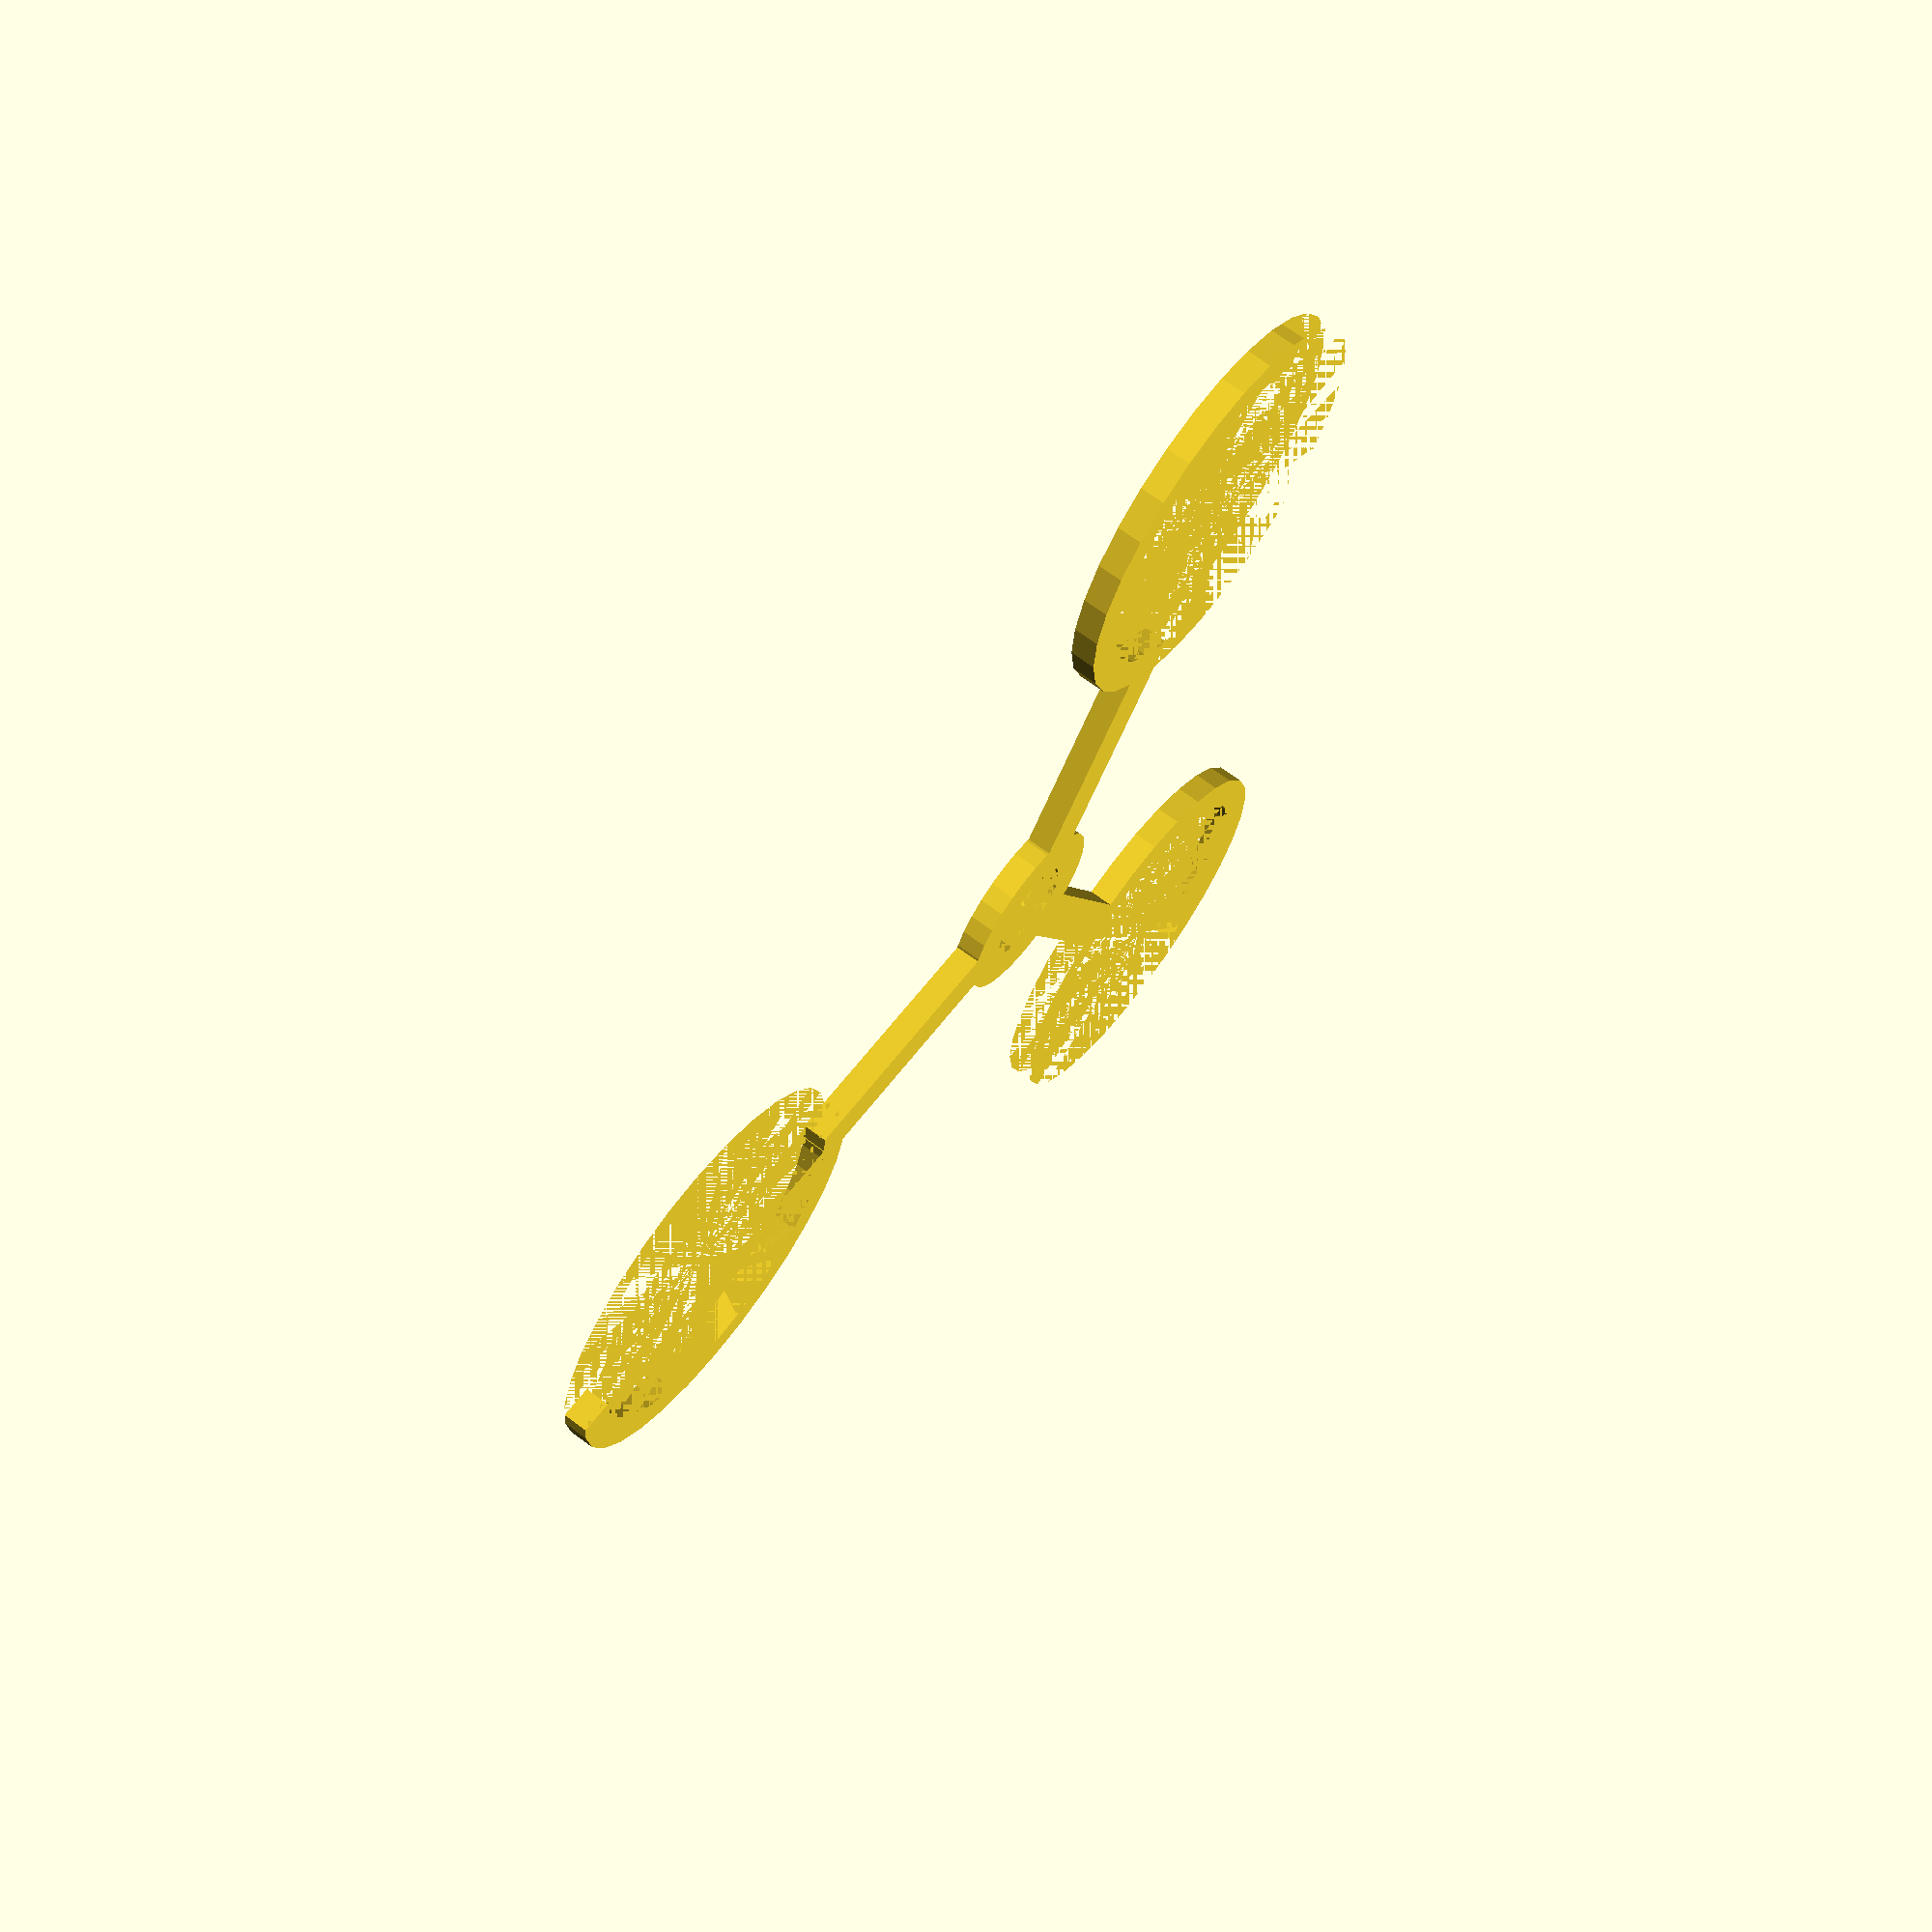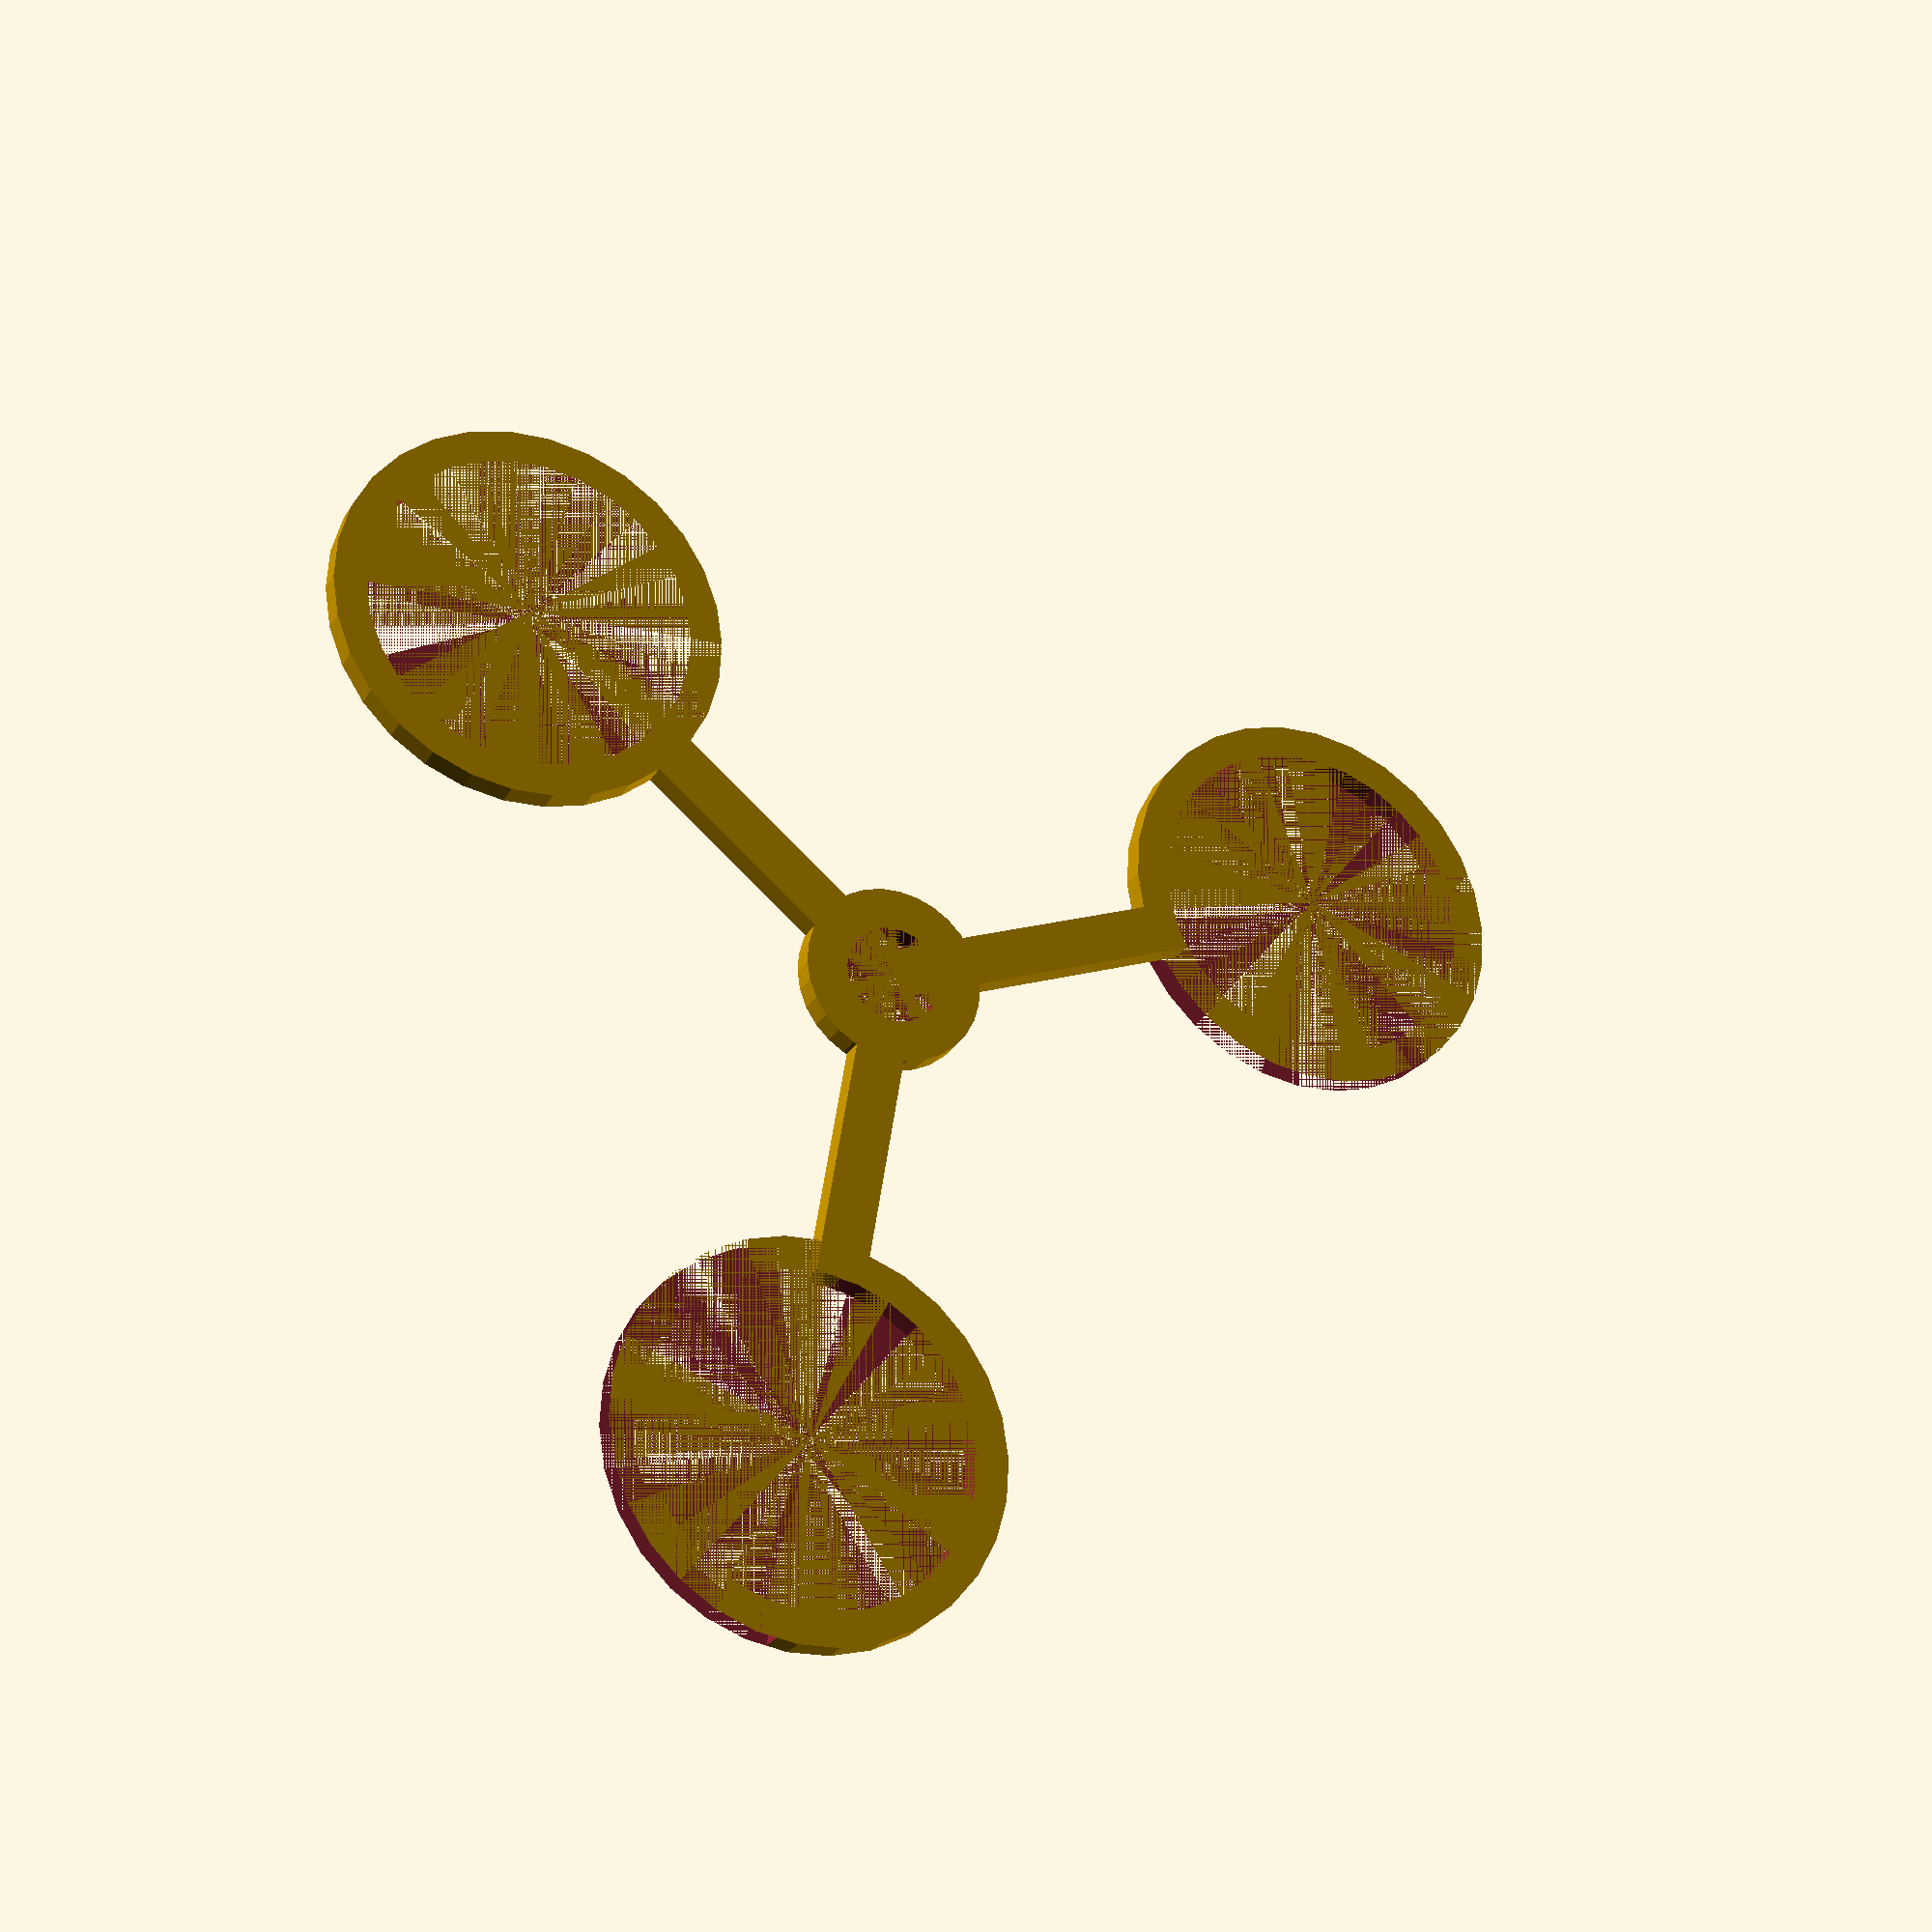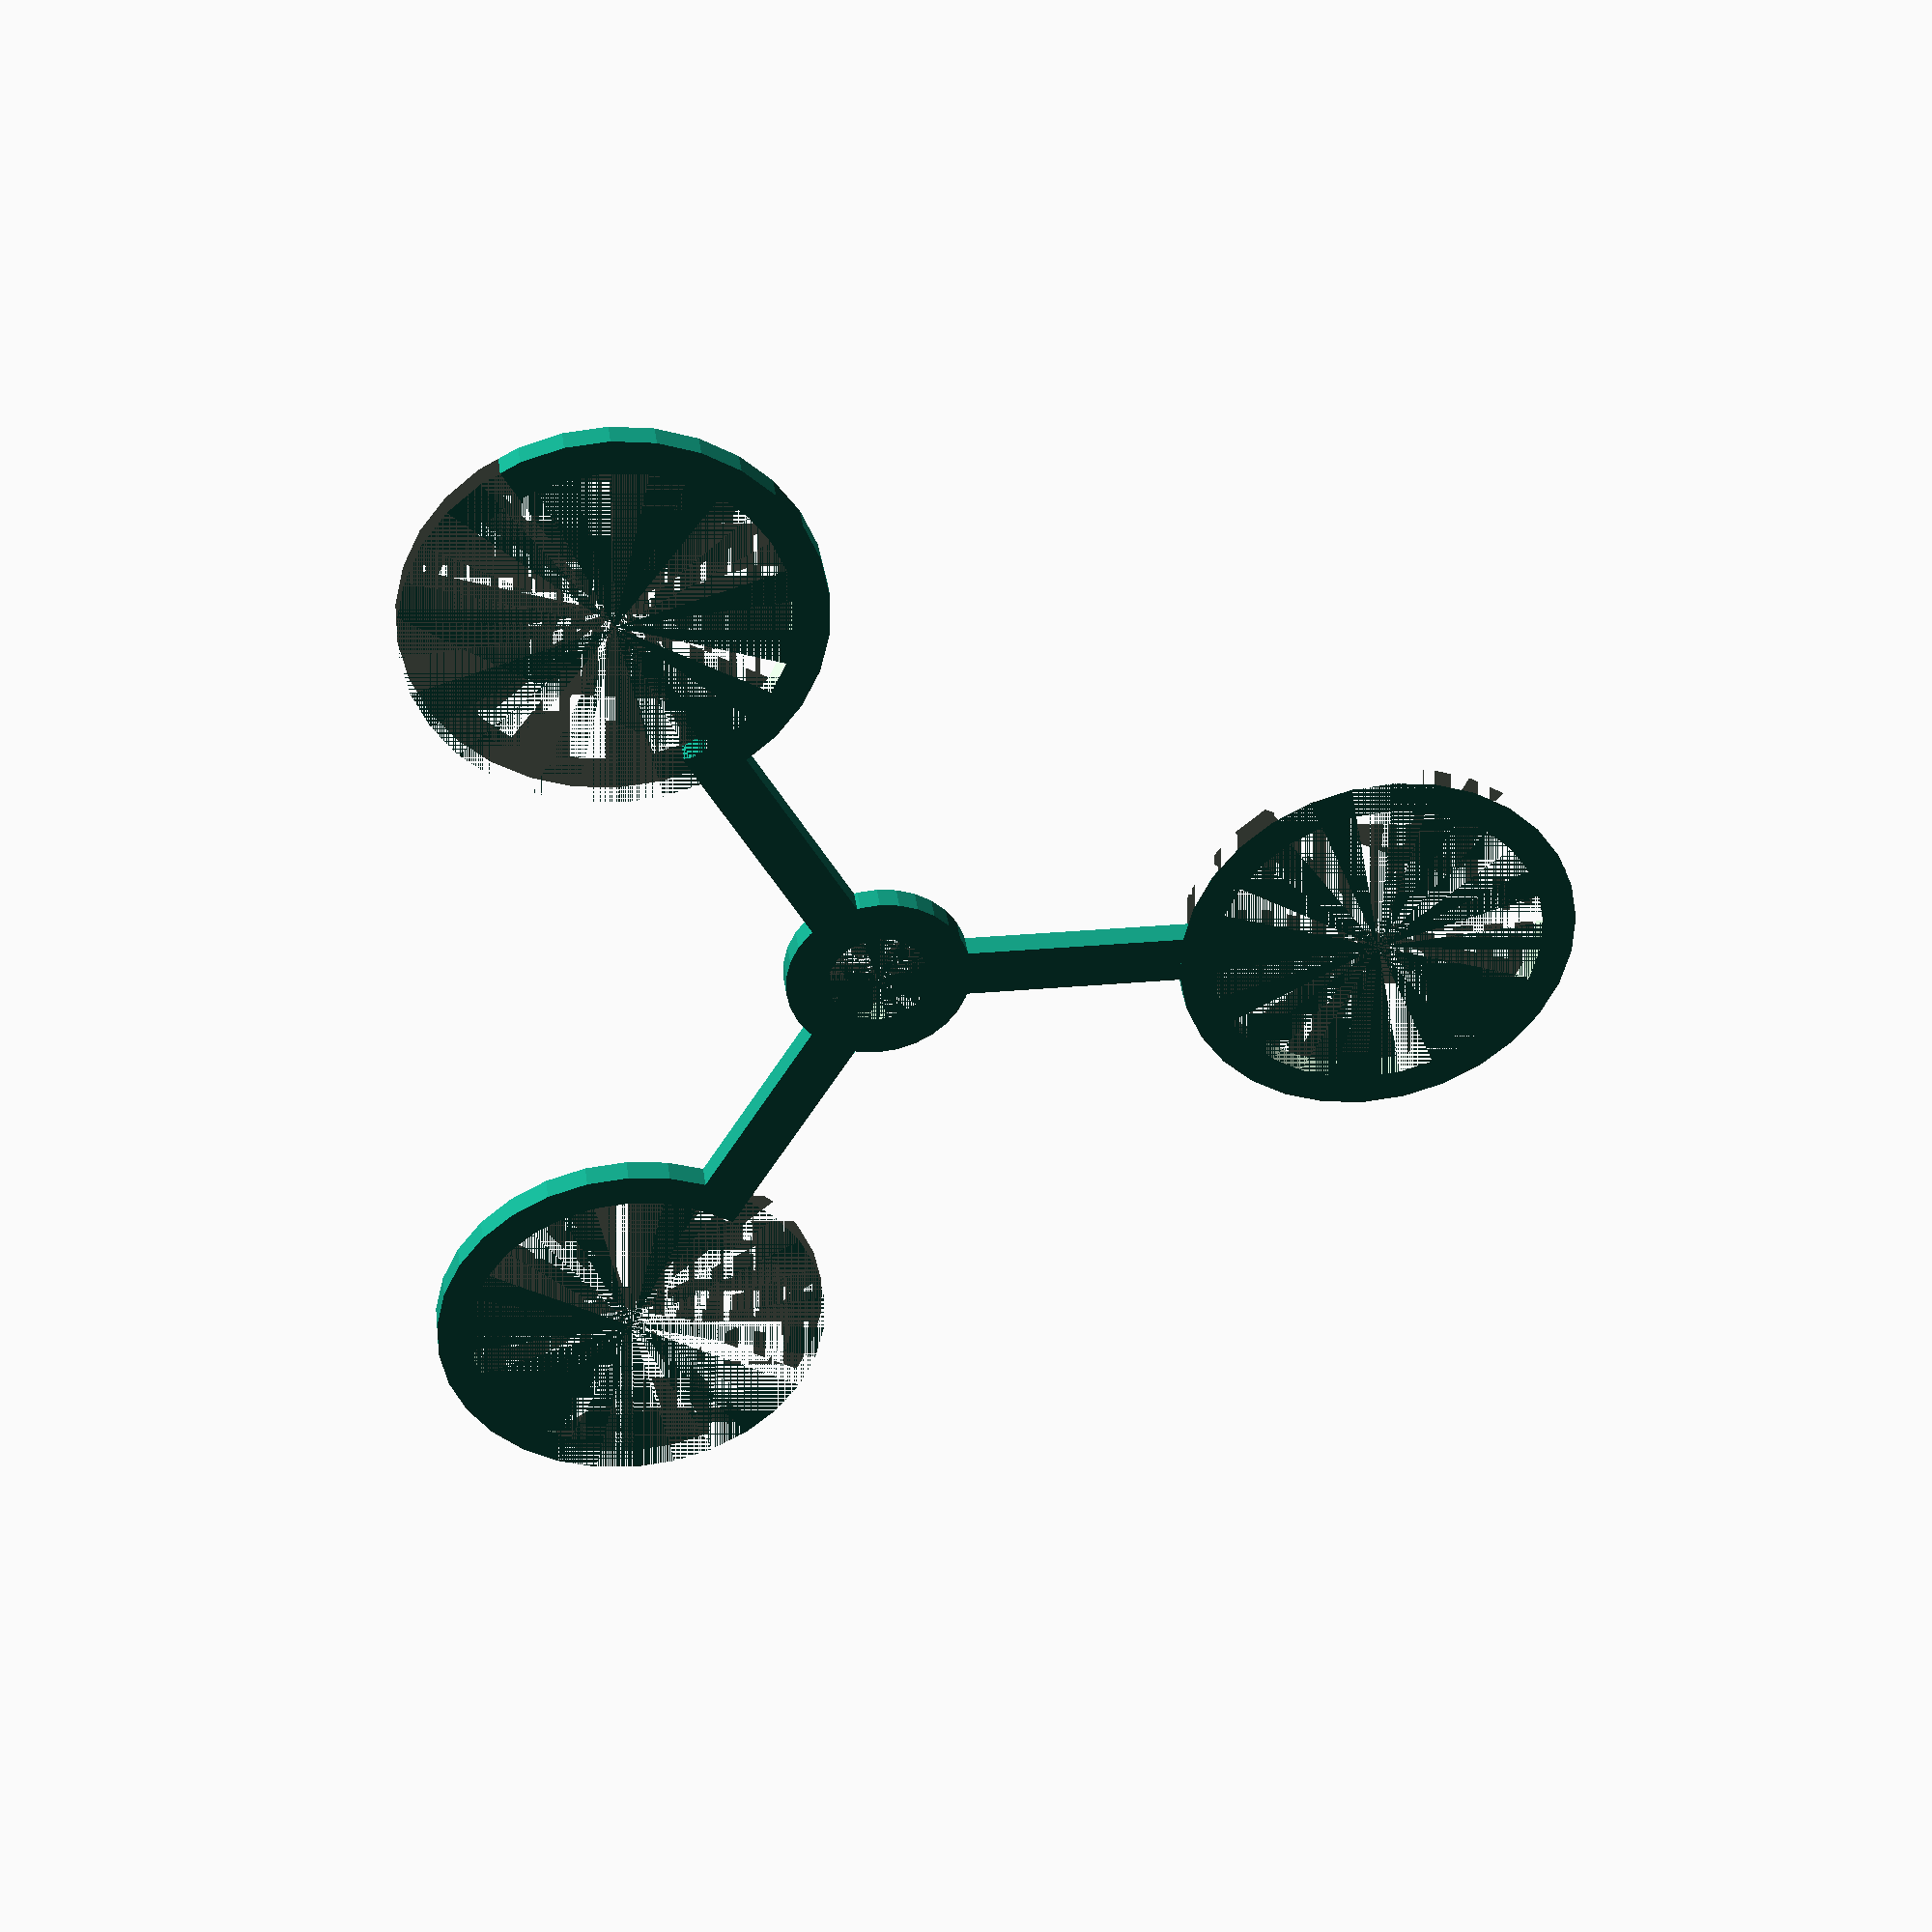
<openscad>
// All units are in millimeters
ball_diameter = 20;
axle_diameter = 6;

module arm(height, width, length) {
    margin = (width/3)*2;
    cube([width, length, height]);
    
    translate([width/2, length+ball_diameter, 0]) 
    difference() {
        cylinder(h=height,r1=ball_diameter+margin,r2=ball_diameter+margin);
        cylinder(h=height,r1=ball_diameter,r2=ball_diameter);    
        translate([0, -(ball_diameter+margin), 0])
        cube([ball_diameter+margin, (ball_diameter+margin)*2, height]);
    }
}


module part(arm_height, arm_width, arm_length, arm_count) {
    margin = 5;
    difference() {
    union() {
        for(arm=[1:1:arm_count]) {
            mul = 360 / arm_count;
            rotate(a=[0, 0, arm*mul]) 
                translate([-arm_width/2, 0, 0])
                arm(height=arm_height, width=arm_width, length=arm_length);
        }
        cylinder(h=arm_height,r1=arm_width+margin,r2=arm_width+margin);
    }
    cylinder(h=arm_height,r1=axle_diameter,r2=axle_diameter);
    }
}

part(arm_height = 3, arm_width = 6, arm_length = ball_diameter*2, arm_count = 3);
</openscad>
<views>
elev=112.2 azim=95.5 roll=233.0 proj=p view=solid
elev=26.4 azim=69.1 roll=335.6 proj=p view=wireframe
elev=141.8 azim=88.6 roll=7.8 proj=p view=solid
</views>
